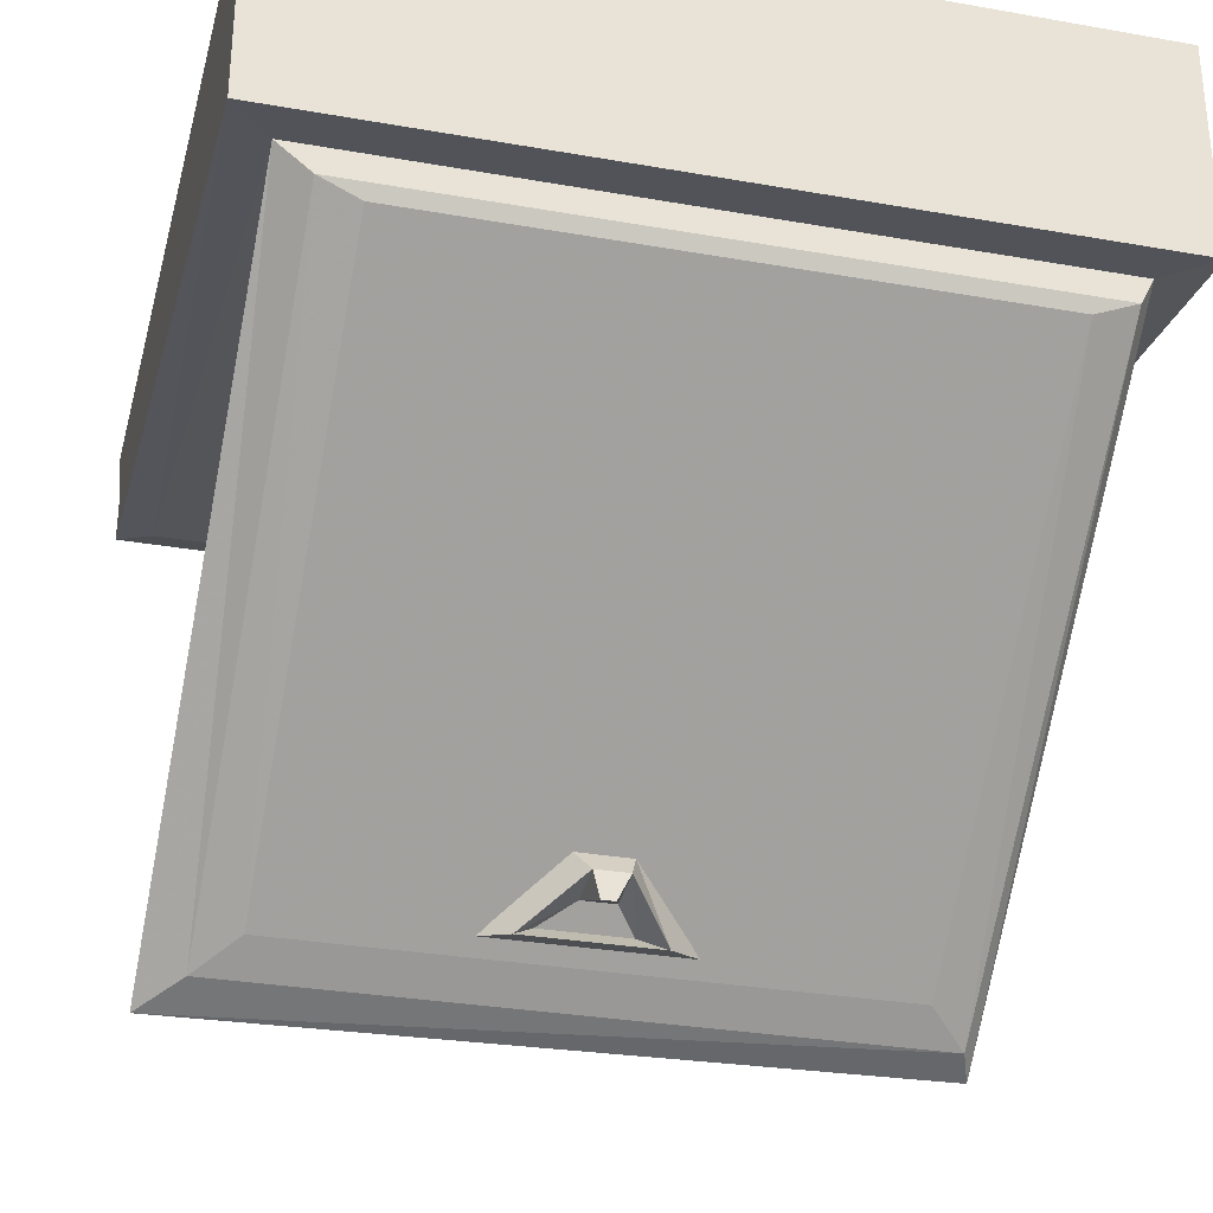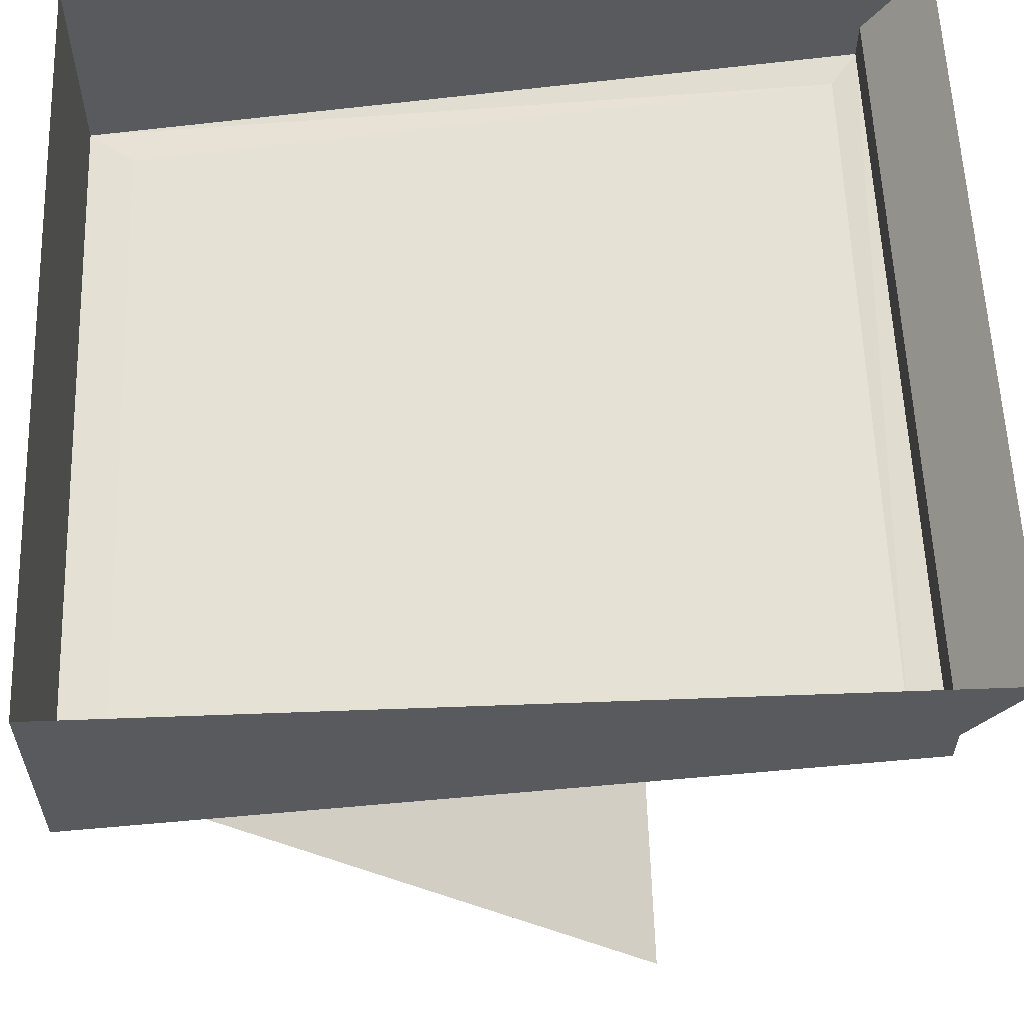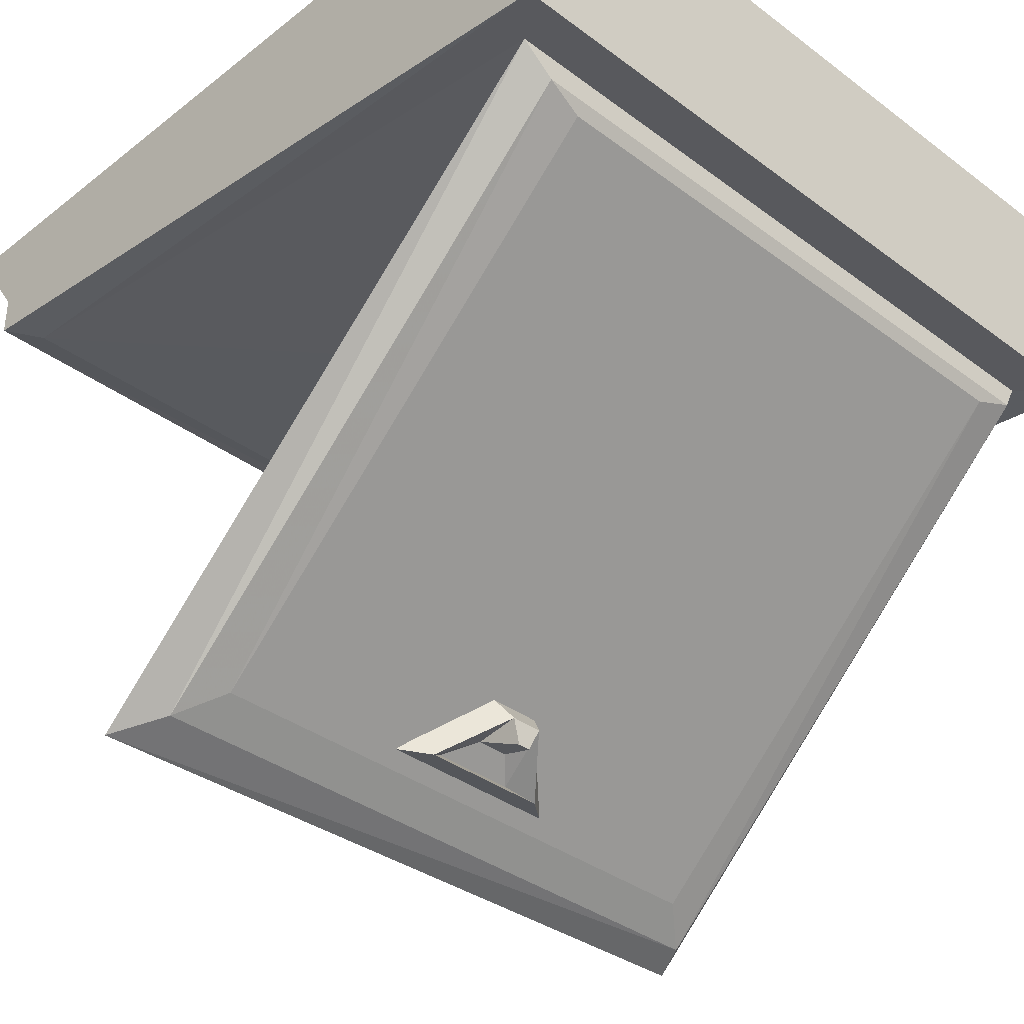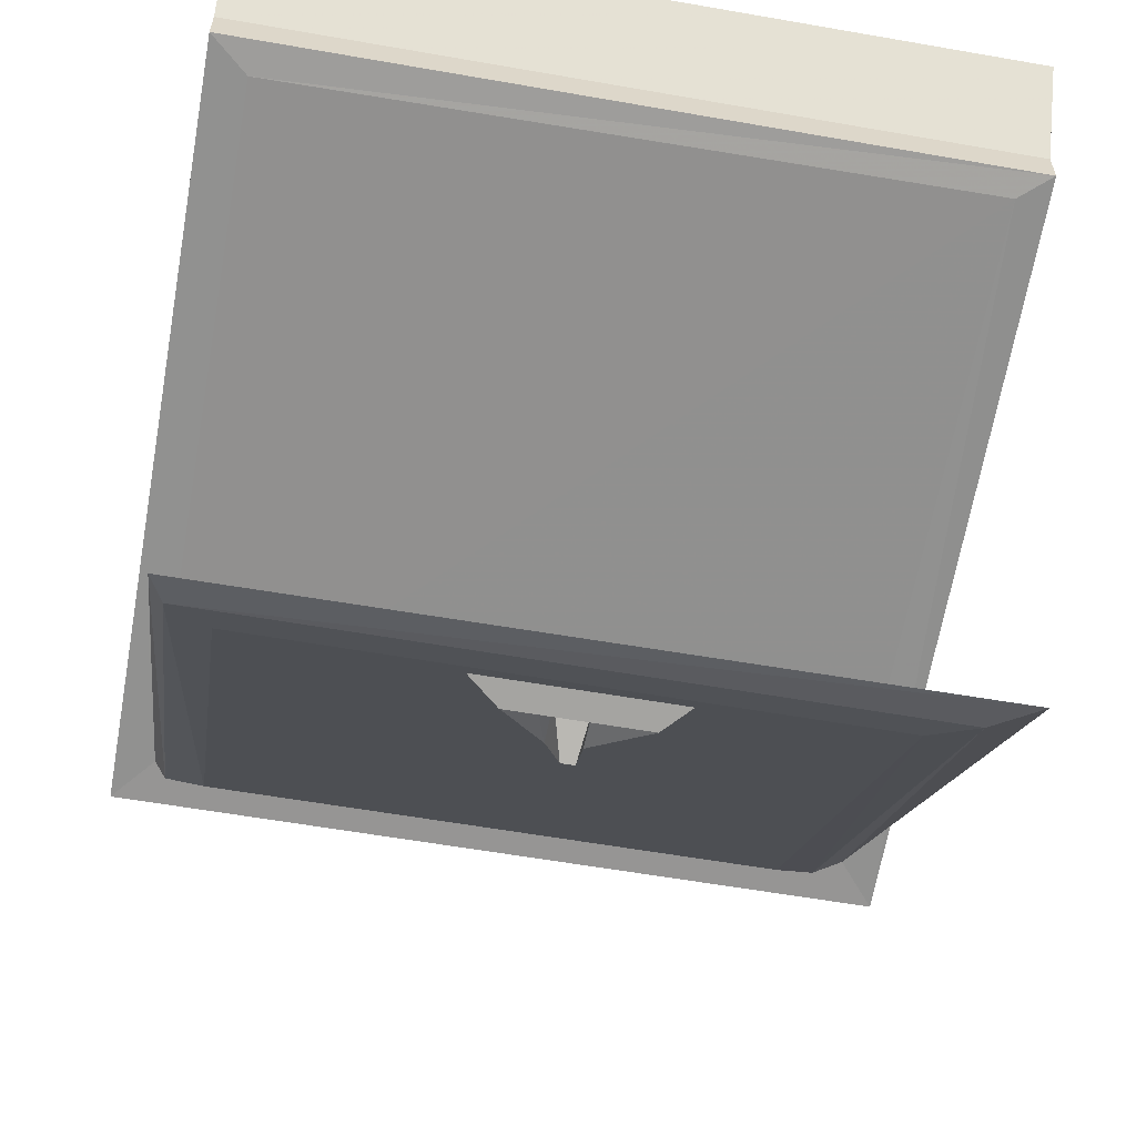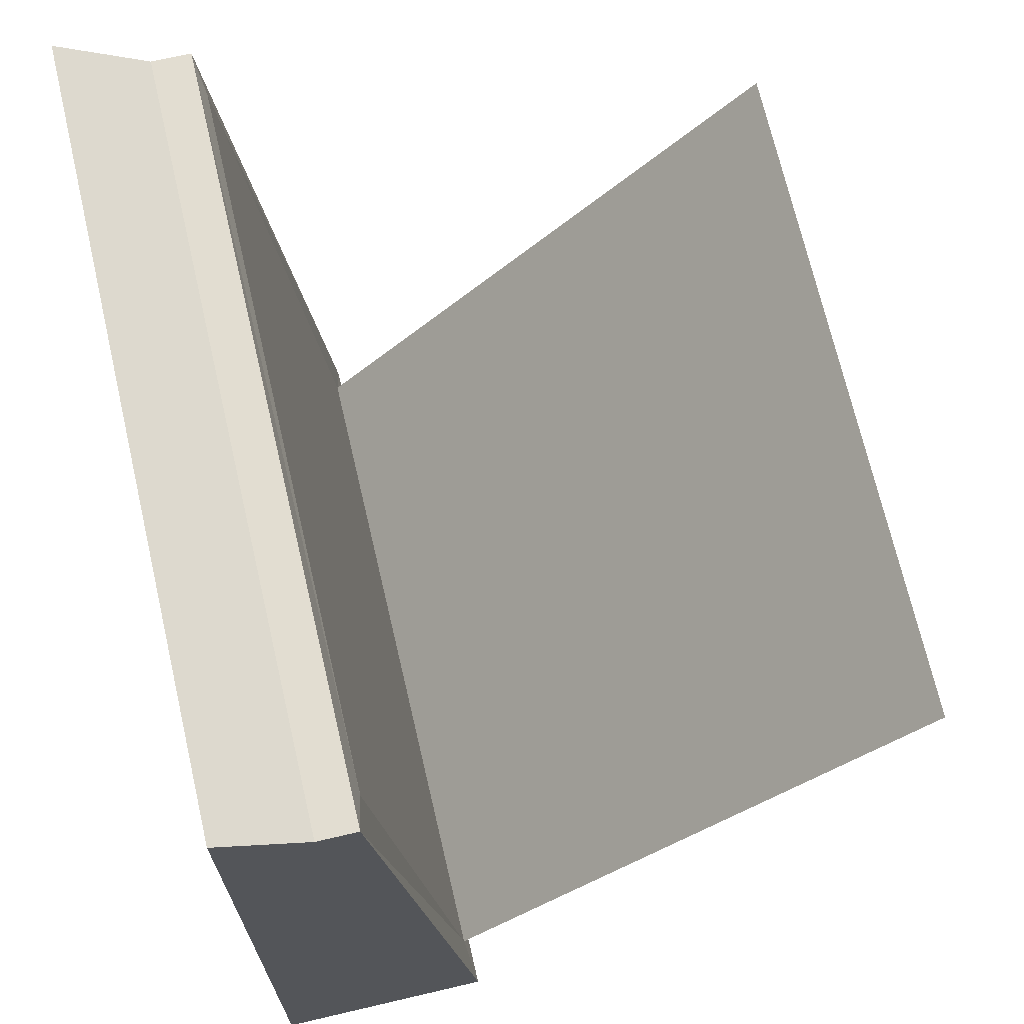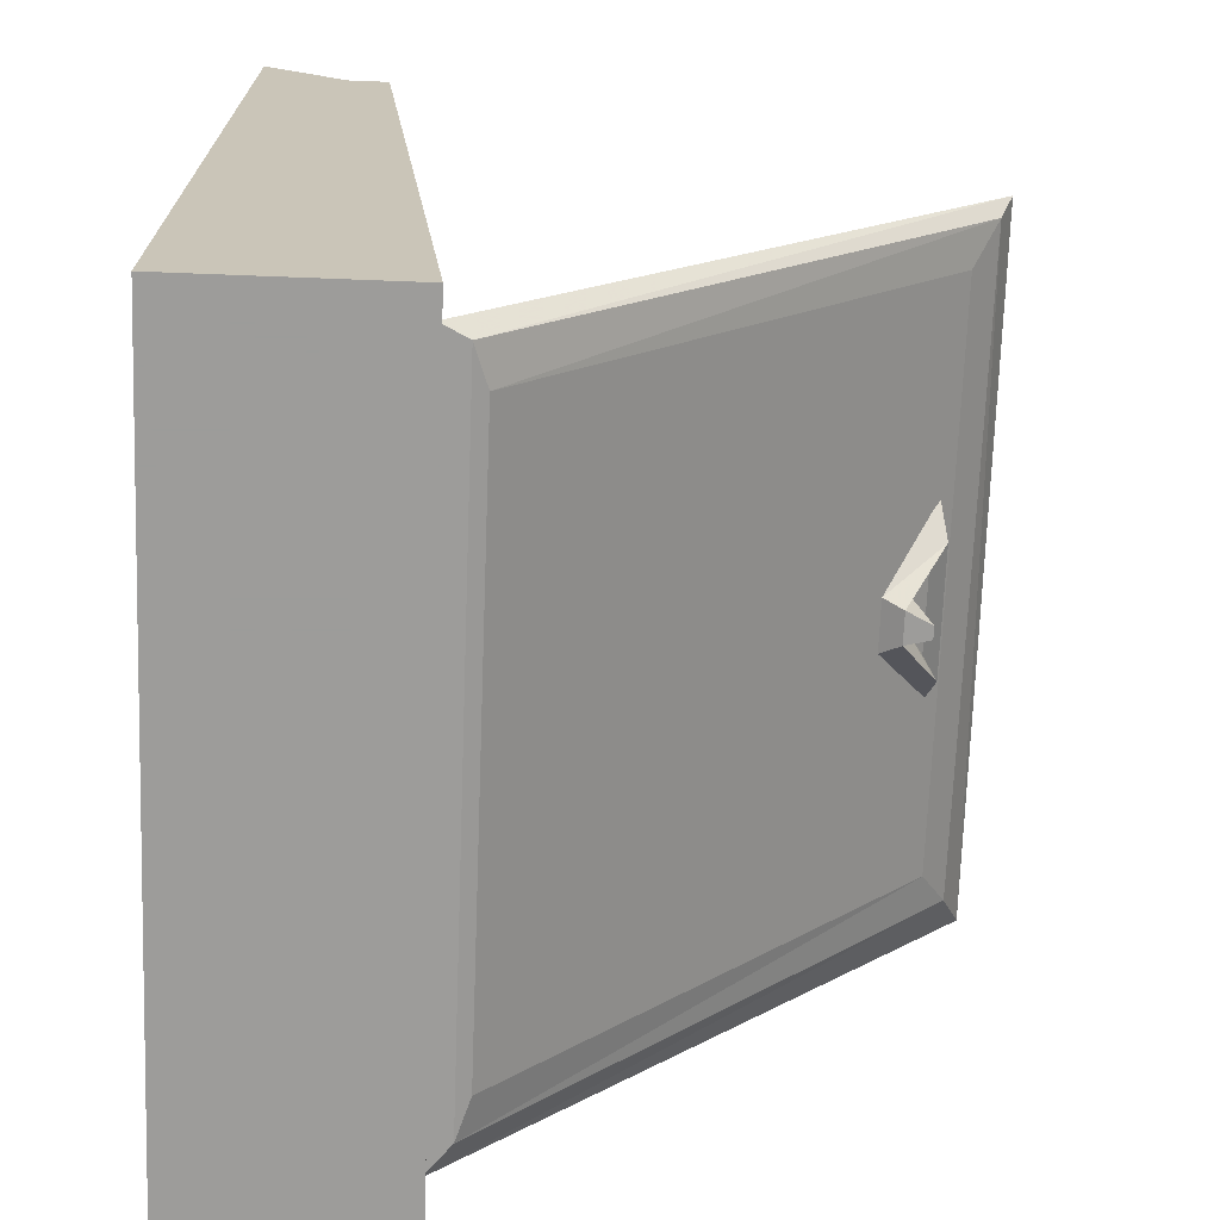
<metadata>
{"format":"obj","ext":"obj","renderer":"f3d","projection":"perspective","resolution":1024,"background":"white","views":[{"elev":-30.5,"azim":165.7,"up":"+Y"},{"elev":59.0,"azim":-92.2,"up":"+Y"},{"elev":-35.9,"azim":135.6,"up":"+Y"},{"elev":-59.3,"azim":-10.2,"up":"+Y"},{"elev":68.6,"azim":-103.2,"up":"+Z"},{"elev":-70.0,"azim":-92.2,"up":"+Z"}]}
</metadata>
<code>
v 0.375 -0.8047 0.125
v 0.4141 -0.25 -0.4453
v 0.4219 -0.8281 0.1719
v -0.4062 -0.8047 0.125
v -0.3594 -0.7734 0.08594
v 0.3281 -0.7734 0.08594
v 0.375 -0.2812 -0.4453
v -0.4219 -0.25 -0.4453
v -0.4688 -0.2578 -0.5
v 0.4609 -0.2578 -0.5
v 0.4219 -0.1562 0.3984
v -0.4219 -0.8203 0.1641
v -0.4062 -0.2812 -0.4453
v -0.3594 -0.2969 -0.4375
v 0.3281 -0.2969 -0.4375
v 0.01562 -0.7188 -0.02344
v -0.02344 -0.7188 -0.02344
v -0.03125 -0.6953 -0.007812
v 0.03125 -0.6953 -0.007812
v 0.1094 -0.7578 0.07031
v 0.07812 -0.7656 0.03906
v 0.01562 -0.7266 0.03125
v 0.007812 -0.75 -0.02344
v -0.007812 -0.75 -0.02344
v -0.02344 -0.7266 0.03125
v -0.04688 -0.75 0.05469
v -0.07812 -0.7656 0.03906
v -0.1172 -0.7578 0.07031
v 0.05469 -0.75 0.05469
v 0.4609 -0.1484 0.4297
v -0.4219 -0.1562 0.3906
v -0.4688 -0.1484 0.4297
v -0.4688 -0.1484 -0.5
v 0.4609 -0.1484 -0.5
v 0.4609 -0.1016 0.4297
v -0.4688 -0.1016 0.4297
v -0.4688 -0.1016 -0.5
v 0.4609 -0.1016 -0.5
v 0.4609 0 -0.5
v 0.4609 0 0.5
v -0.4688 0 0.5
v -0.4688 0 -0.5
f 1 2 3
f 1 3 4
f 1 4 5
f 1 5 6
f 1 6 7
f 1 7 2
f 2 7 8
f 2 8 3
f 3 8 12
f 3 12 4
f 4 13 14
f 4 14 5
f 6 15 7
f 7 15 13
f 7 13 8
f 13 15 14
f 30 35 32
f 32 35 36
f 2 8 9
f 2 9 10
f 2 10 11
f 5 14 6
f 6 14 15
f 10 30 11
f 11 30 31
f 8 31 32
f 8 32 9
f 30 32 31
f 2 11 8
f 11 31 8
f 4 12 13
f 8 13 12
f 9 32 33
f 9 33 10
f 10 33 34
f 10 34 30
f 30 34 35
f 32 36 37
f 32 37 33
f 33 37 38
f 33 38 34
f 34 38 35
f 35 38 39
f 35 39 40
f 35 40 36
f 36 40 41
f 36 41 42
f 36 42 37
f 37 42 38
f 38 42 39
f 16 17 18
f 16 18 19
f 16 19 20
f 16 20 21
f 16 23 17
f 17 23 24
f 17 27 18
f 18 27 28
f 28 27 21
f 28 21 20
f 16 21 22
f 16 22 23
f 17 24 25
f 17 25 26
f 17 26 27
f 22 25 24
f 22 24 23
f 21 29 22
f 29 21 27
f 29 27 26

</code>
